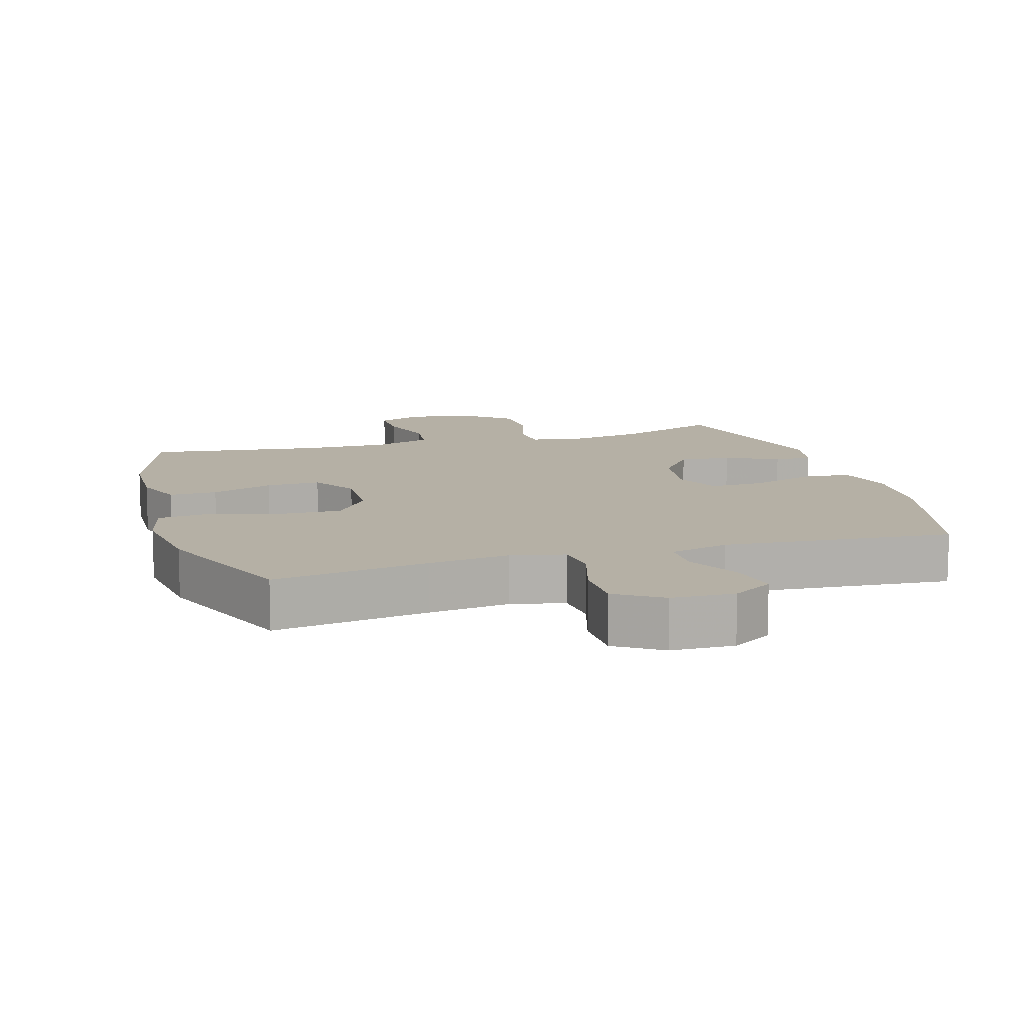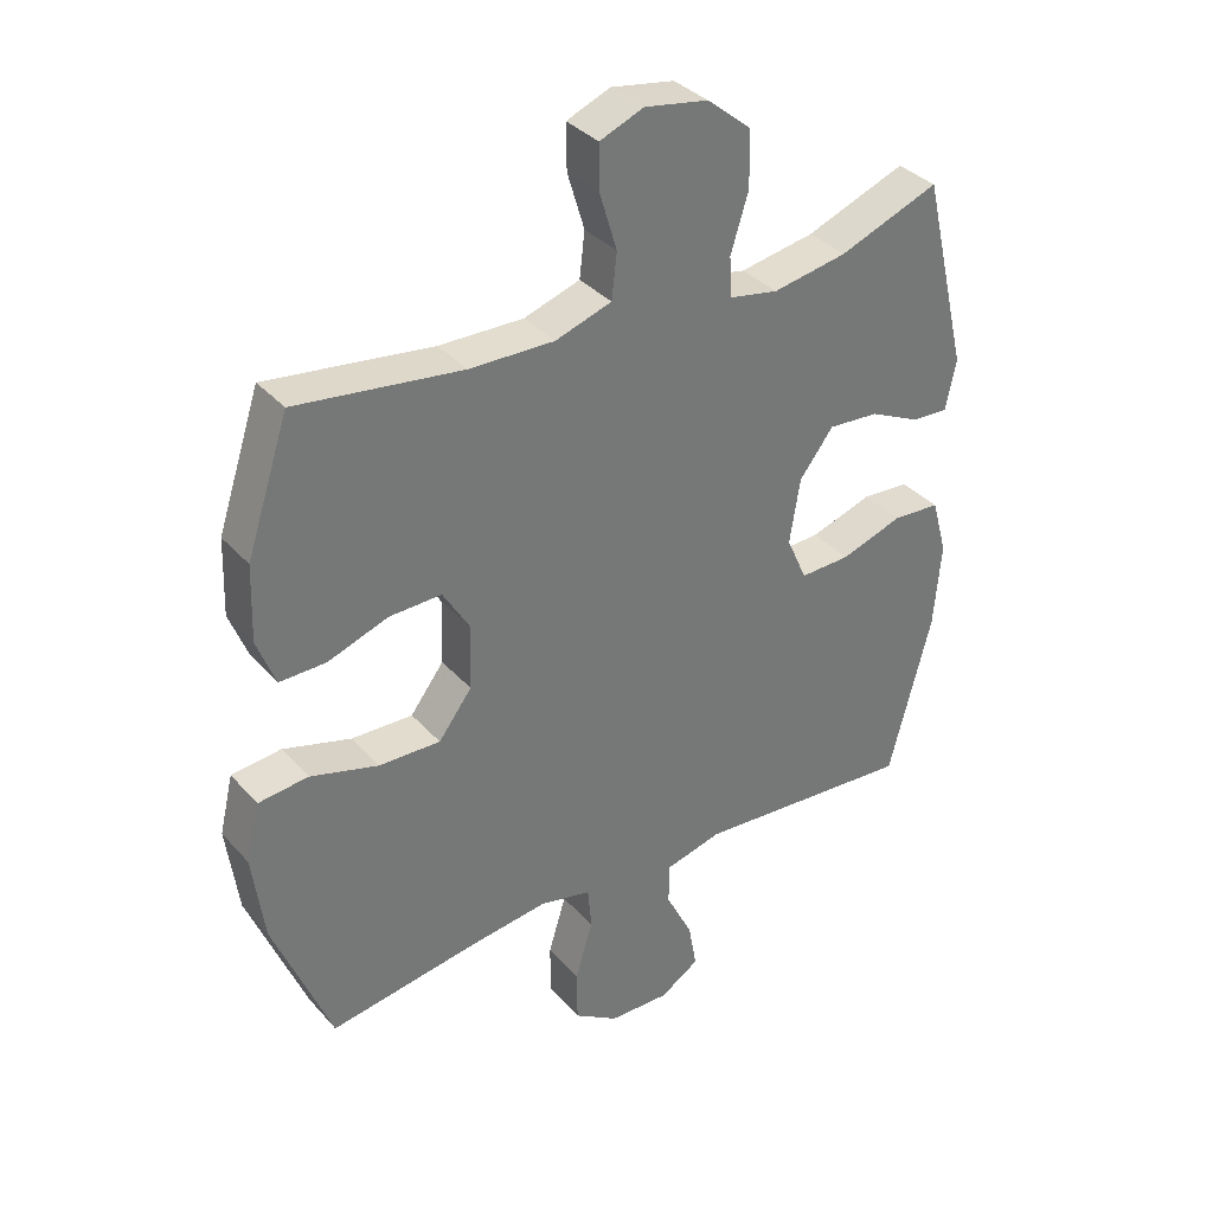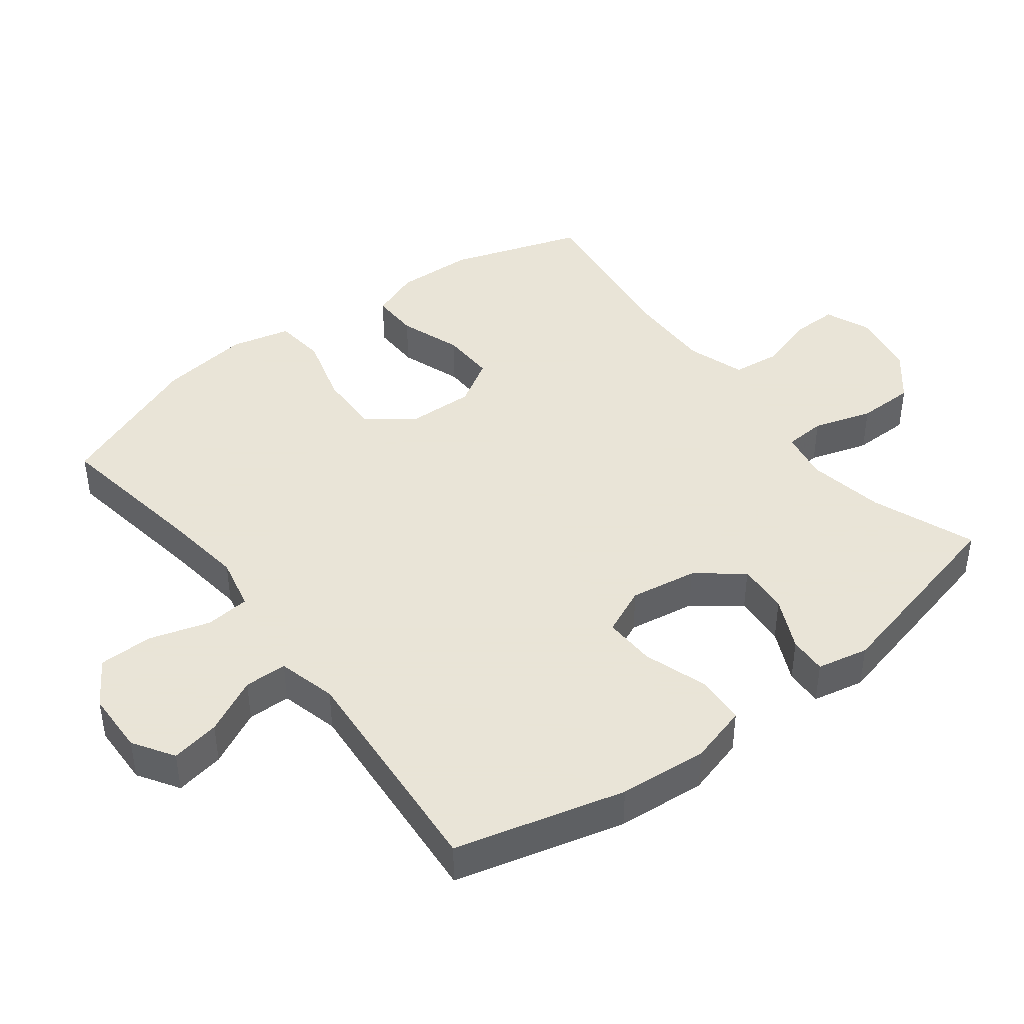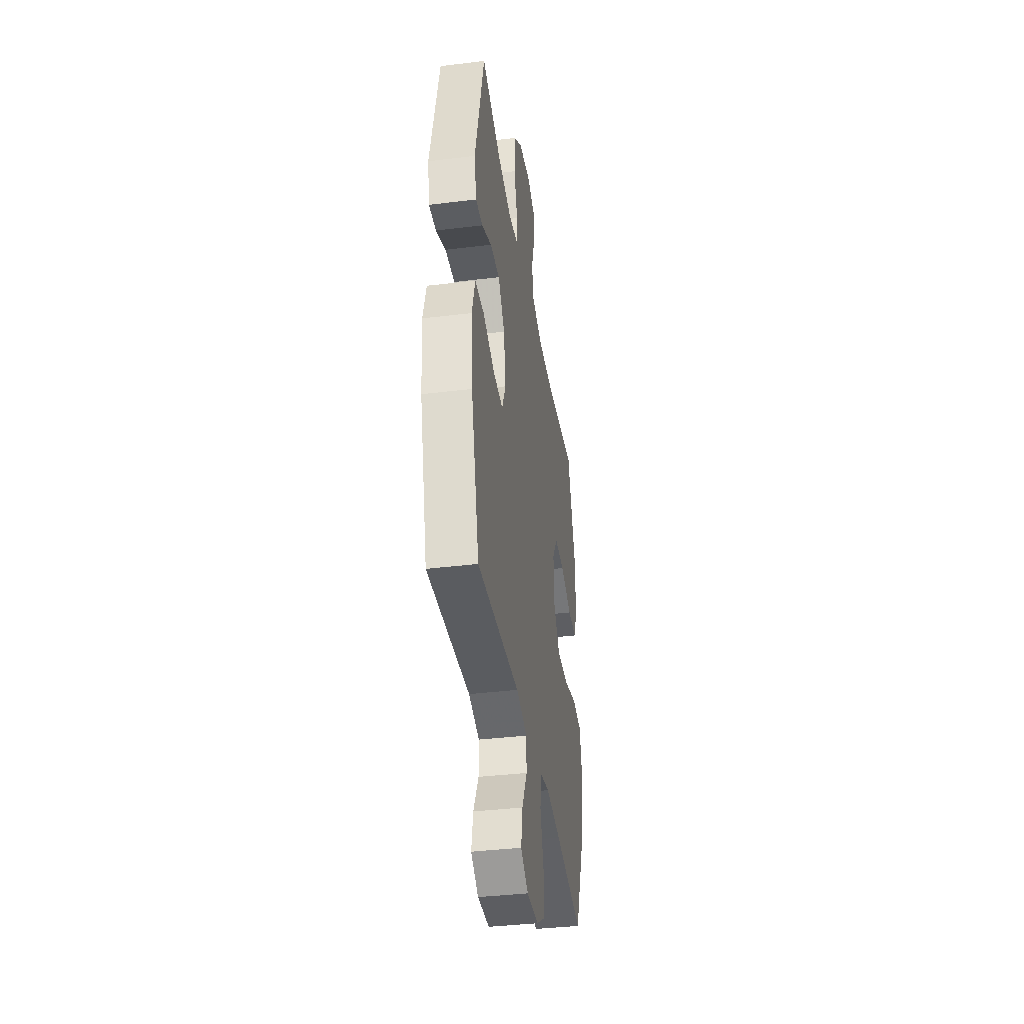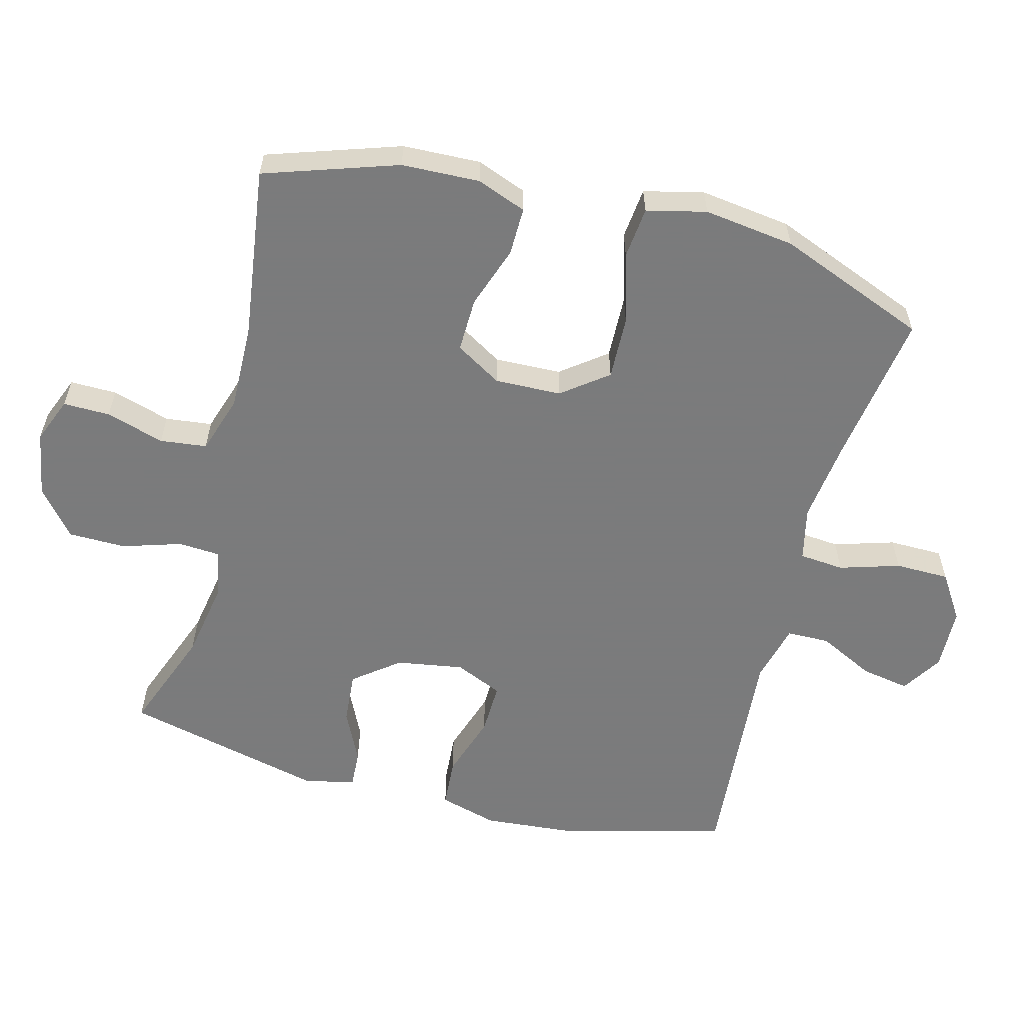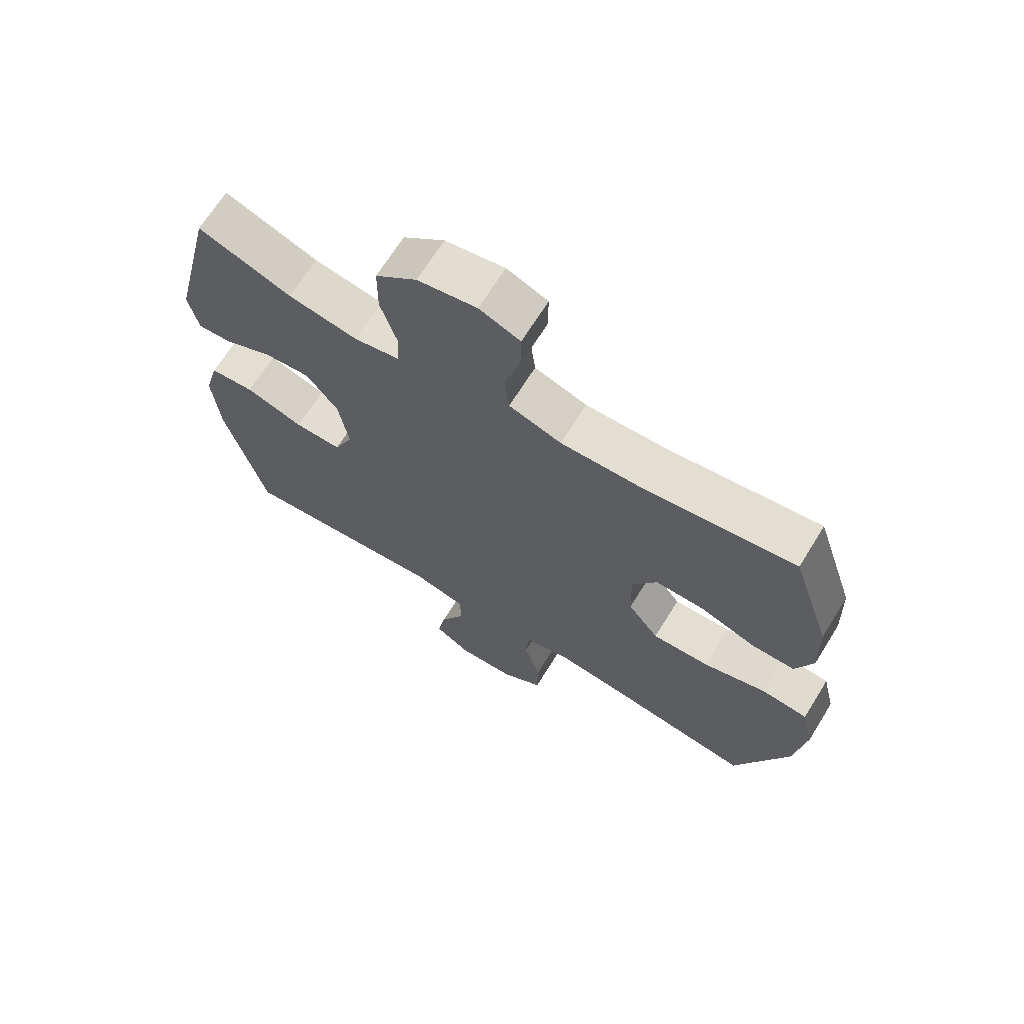
<metadata>
{"format":"obj","ext":"obj","renderer":"f3d","projection":"perspective","resolution":1024,"background":"white","views":[{"elev":11.7,"azim":163.4,"up":"+Y"},{"elev":35.3,"azim":144.6,"up":"+Z"},{"elev":42.8,"azim":-127.5,"up":"+Y"},{"elev":-38.5,"azim":-81.2,"up":"+Z"},{"elev":-58.4,"azim":75.4,"up":"+Y"},{"elev":67.9,"azim":31.8,"up":"+Z"}]}
</metadata>
<code>
v 0.5 0.07 0.5
v 0.565 0.07 0.304
v 0.569 0.07 0.189
v 0.541 0.07 0.116
v 0.47 0.07 0.117
v 0.378 0.07 0.149
v 0.298 0.07 0.151
v 0.257 0.07 0.083
v 0.26 0.07 -0.015
v 0.311 0.07 -0.082
v 0.405 0.07 -0.079
v 0.509 0.07 -0.049
v 0.585 0.07 -0.057
v 0.606 0.07 -0.145
v 0.588 0.07 -0.279
v 0.5 0.07 -0.5
v 0.272 0.07 -0.465
v 0.152 0.07 -0.45
v 0.073 0.07 -0.468
v 0.067 0.07 -0.534
v 0.094 0.07 -0.623
v 0.093 0.07 -0.703
v 0.025 0.07 -0.747
v -0.068 0.07 -0.75
v -0.128 0.07 -0.712
v -0.115 0.07 -0.64
v -0.074 0.07 -0.558
v -0.075 0.07 -0.495
v -0.162 0.07 -0.473
v -0.5 0.07 -0.5
v -0.565 0.07 -0.251
v -0.576 0.07 -0.12
v -0.552 0.07 -0.034
v -0.479 0.07 -0.029
v -0.384 0.07 -0.06
v -0.307 0.07 -0.062
v -0.276 0.07 0.008
v -0.292 0.07 0.107
v -0.344 0.07 0.174
v -0.421 0.07 0.168
v -0.499 0.07 0.131
v -0.555 0.07 0.128
v -0.571 0.07 0.204
v -0.5 0.07 0.5
v -0.347 0.07 0.442
v -0.233 0.07 0.422
v -0.159 0.07 0.436
v -0.155 0.07 0.497
v -0.182 0.07 0.584
v -0.181 0.07 0.669
v -0.113 0.07 0.725
v -0.016 0.07 0.742
v 0.051 0.07 0.715
v 0.05 0.07 0.646
v 0.024 0.07 0.56
v 0.032 0.07 0.491
v 0.118 0.07 0.463
v 0.247 0.07 0.466
v 0.5 0 0.5
v 0.565 0 0.304
v 0.569 0 0.189
v 0.541 0 0.116
v 0.47 0 0.117
v 0.378 0 0.149
v 0.298 0 0.151
v 0.257 0 0.083
v 0.26 0 -0.015
v 0.311 0 -0.082
v 0.405 0 -0.079
v 0.509 0 -0.049
v 0.585 0 -0.057
v 0.606 0 -0.145
v 0.588 0 -0.279
v 0.5 0 -0.5
v 0.272 0 -0.465
v 0.152 0 -0.45
v 0.073 0 -0.468
v 0.067 0 -0.534
v 0.094 0 -0.623
v 0.093 0 -0.703
v 0.025 0 -0.747
v -0.068 0 -0.75
v -0.128 0 -0.712
v -0.115 0 -0.64
v -0.074 0 -0.558
v -0.075 0 -0.495
v -0.162 0 -0.473
v -0.5 0 -0.5
v -0.565 0 -0.251
v -0.576 0 -0.12
v -0.552 0 -0.034
v -0.479 0 -0.029
v -0.384 0 -0.06
v -0.307 0 -0.062
v -0.276 0 0.008
v -0.292 0 0.107
v -0.344 0 0.174
v -0.421 0 0.168
v -0.499 0 0.131
v -0.555 0 0.128
v -0.571 0 0.204
v -0.5 0 0.5
v -0.347 0 0.442
v -0.233 0 0.422
v -0.159 0 0.436
v -0.155 0 0.497
v -0.182 0 0.584
v -0.181 0 0.669
v -0.113 0 0.725
v -0.016 0 0.742
v 0.051 0 0.715
v 0.05 0 0.646
v 0.024 0 0.56
v 0.032 0 0.491
v 0.118 0 0.463
v 0.247 0 0.466
f 52 53 54 55
f 52 55 56
f 51 52 56
f 48 49 50 51
f 47 48 51 56
f 42 43 44 45
f 40 41 42 45
f 39 40 45 46
f 38 39 46 47
f 32 33 34 35
f 32 35 36
f 29 30 31 32
f 28 29 32 36
f 24 25 26 27
f 24 27 28
f 23 24 28
f 20 21 22 23
f 19 20 23 28
f 18 19 28 36
f 14 15 16 17
f 11 12 13 14
f 10 11 14 17
f 9 10 17 18
f 3 4 5 6
f 3 6 7
f 58 1 2 3
f 57 58 3 7
f 37 38 47 56
f 8 9 18 36
f 36 37 56 57
f 7 8 36 57
f 113 112 111 110
f 114 113 110
f 114 110 109
f 109 108 107 106
f 114 109 106 105
f 103 102 101 100
f 103 100 99 98
f 104 103 98 97
f 105 104 97 96
f 93 92 91 90
f 94 93 90
f 90 89 88 87
f 94 90 87 86
f 85 84 83 82
f 86 85 82
f 86 82 81
f 81 80 79 78
f 86 81 78 77
f 94 86 77 76
f 75 74 73 72
f 72 71 70 69
f 75 72 69 68
f 76 75 68 67
f 64 63 62 61
f 65 64 61
f 61 60 59 116
f 65 61 116 115
f 114 105 96 95
f 94 76 67 66
f 115 114 95 94
f 115 94 66 65
f 1 59 60 2
f 2 60 61 3
f 3 61 62 4
f 4 62 63 5
f 5 63 64 6
f 6 64 65 7
f 7 65 66 8
f 8 66 67 9
f 9 67 68 10
f 10 68 69 11
f 11 69 70 12
f 12 70 71 13
f 13 71 72 14
f 14 72 73 15
f 15 73 74 16
f 16 74 75 17
f 17 75 76 18
f 18 76 77 19
f 19 77 78 20
f 20 78 79 21
f 21 79 80 22
f 22 80 81 23
f 23 81 82 24
f 24 82 83 25
f 25 83 84 26
f 26 84 85 27
f 27 85 86 28
f 28 86 87 29
f 29 87 88 30
f 30 88 89 31
f 31 89 90 32
f 32 90 91 33
f 33 91 92 34
f 34 92 93 35
f 35 93 94 36
f 36 94 95 37
f 37 95 96 38
f 38 96 97 39
f 39 97 98 40
f 40 98 99 41
f 41 99 100 42
f 42 100 101 43
f 43 101 102 44
f 44 102 103 45
f 45 103 104 46
f 46 104 105 47
f 47 105 106 48
f 48 106 107 49
f 49 107 108 50
f 50 108 109 51
f 51 109 110 52
f 52 110 111 53
f 53 111 112 54
f 54 112 113 55
f 55 113 114 56
f 56 114 115 57
f 57 115 116 58
f 58 116 59 1

</code>
